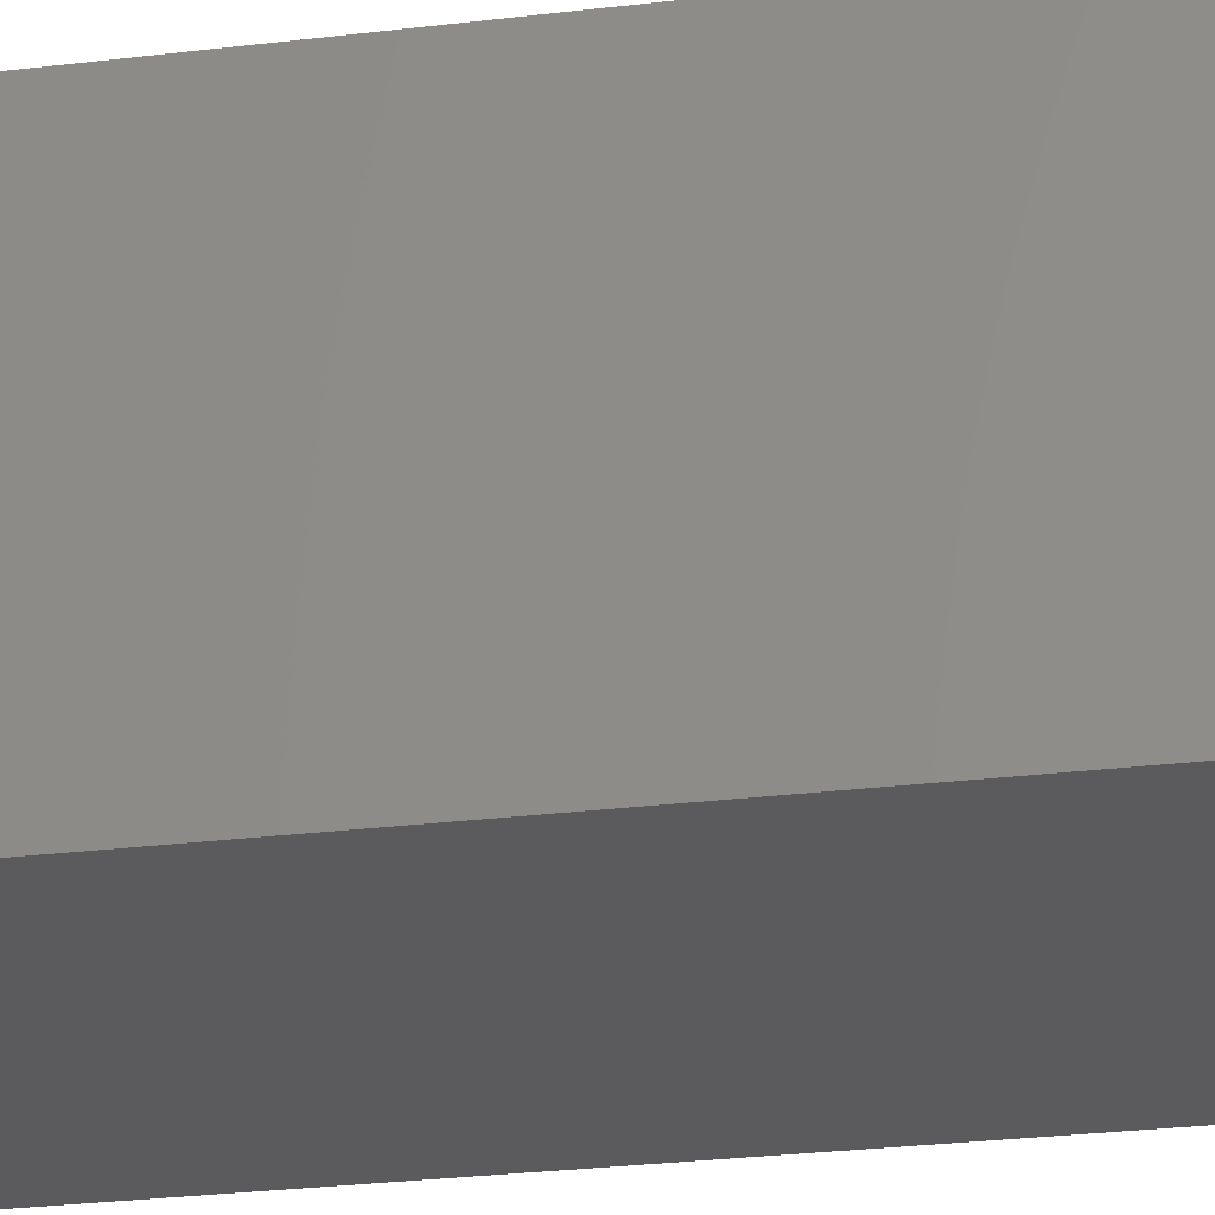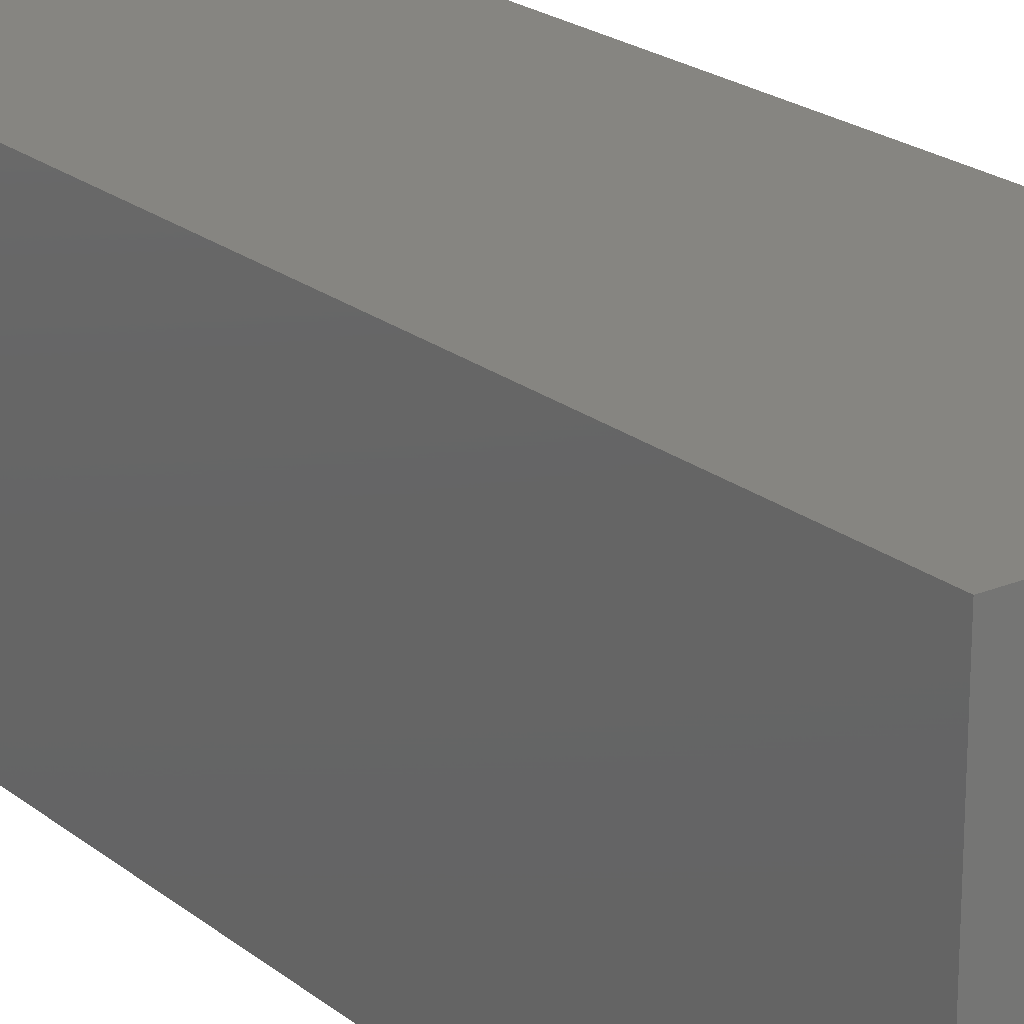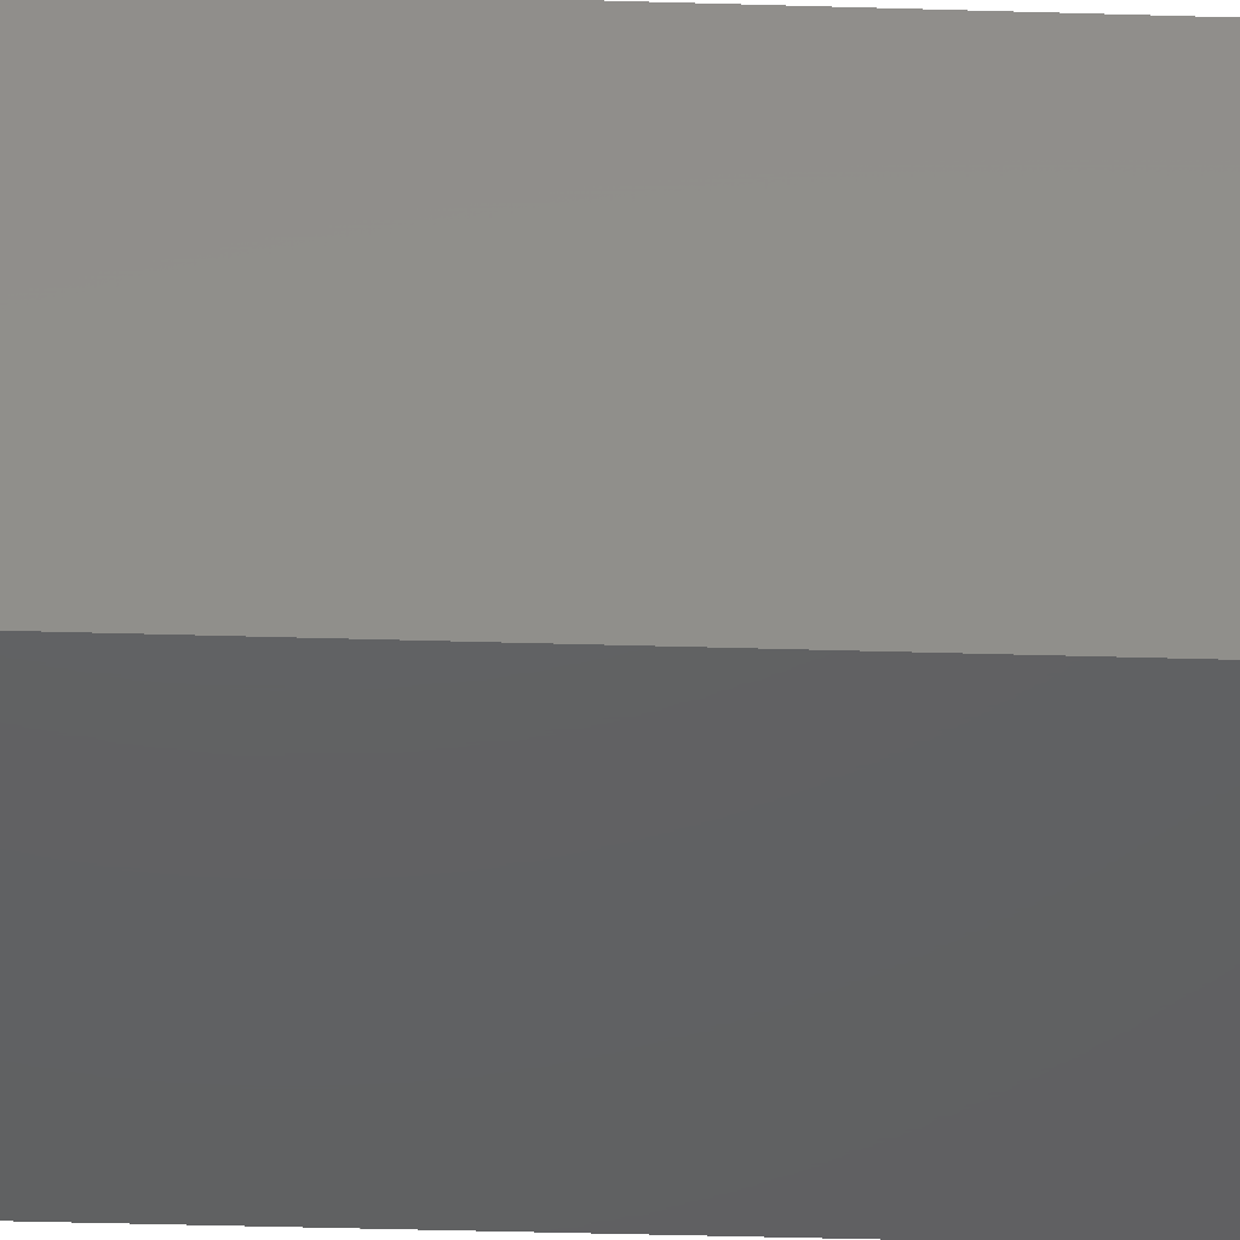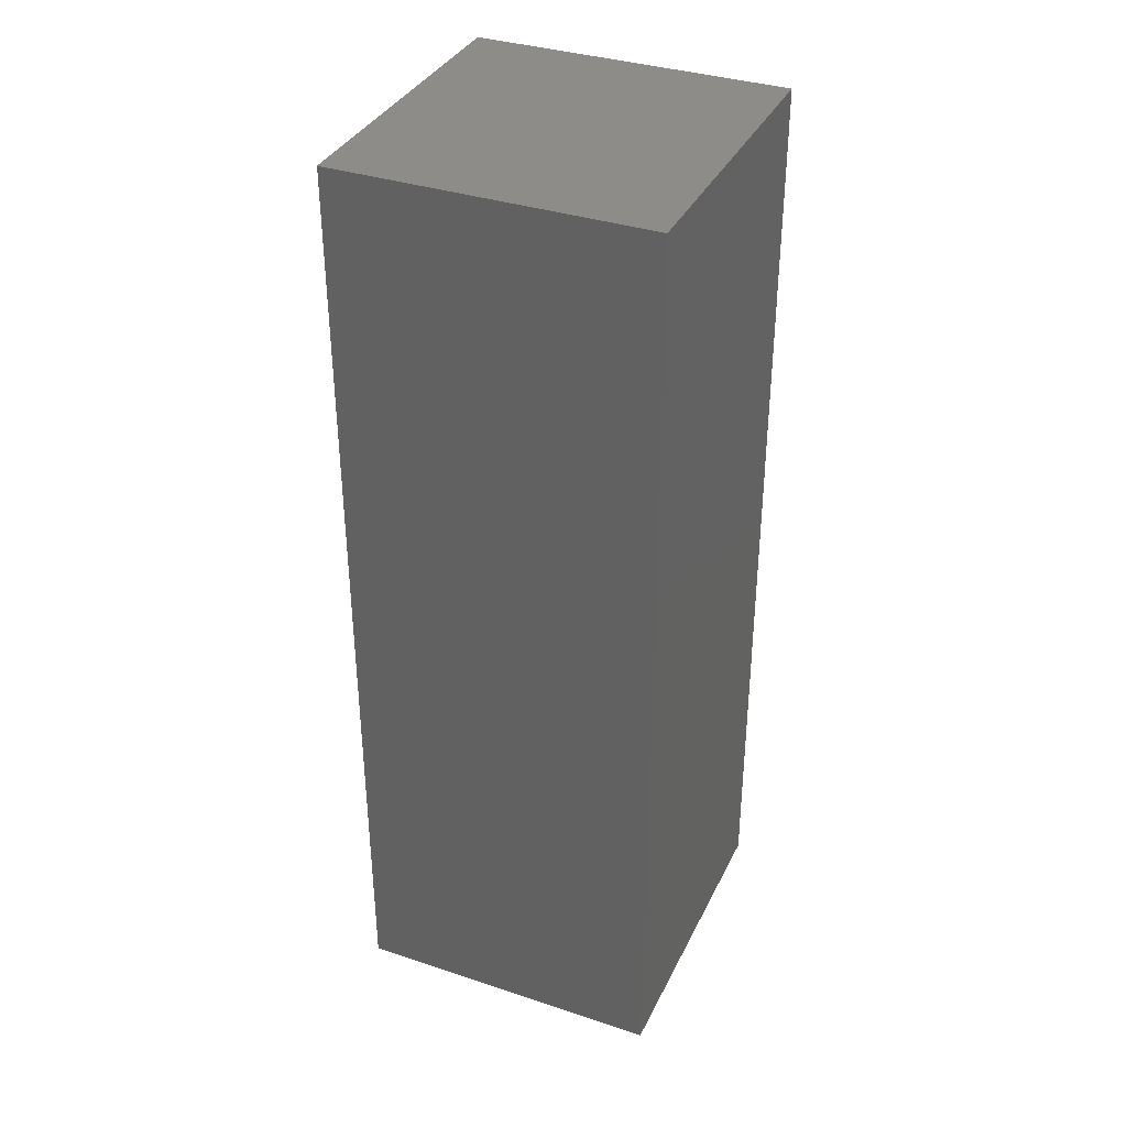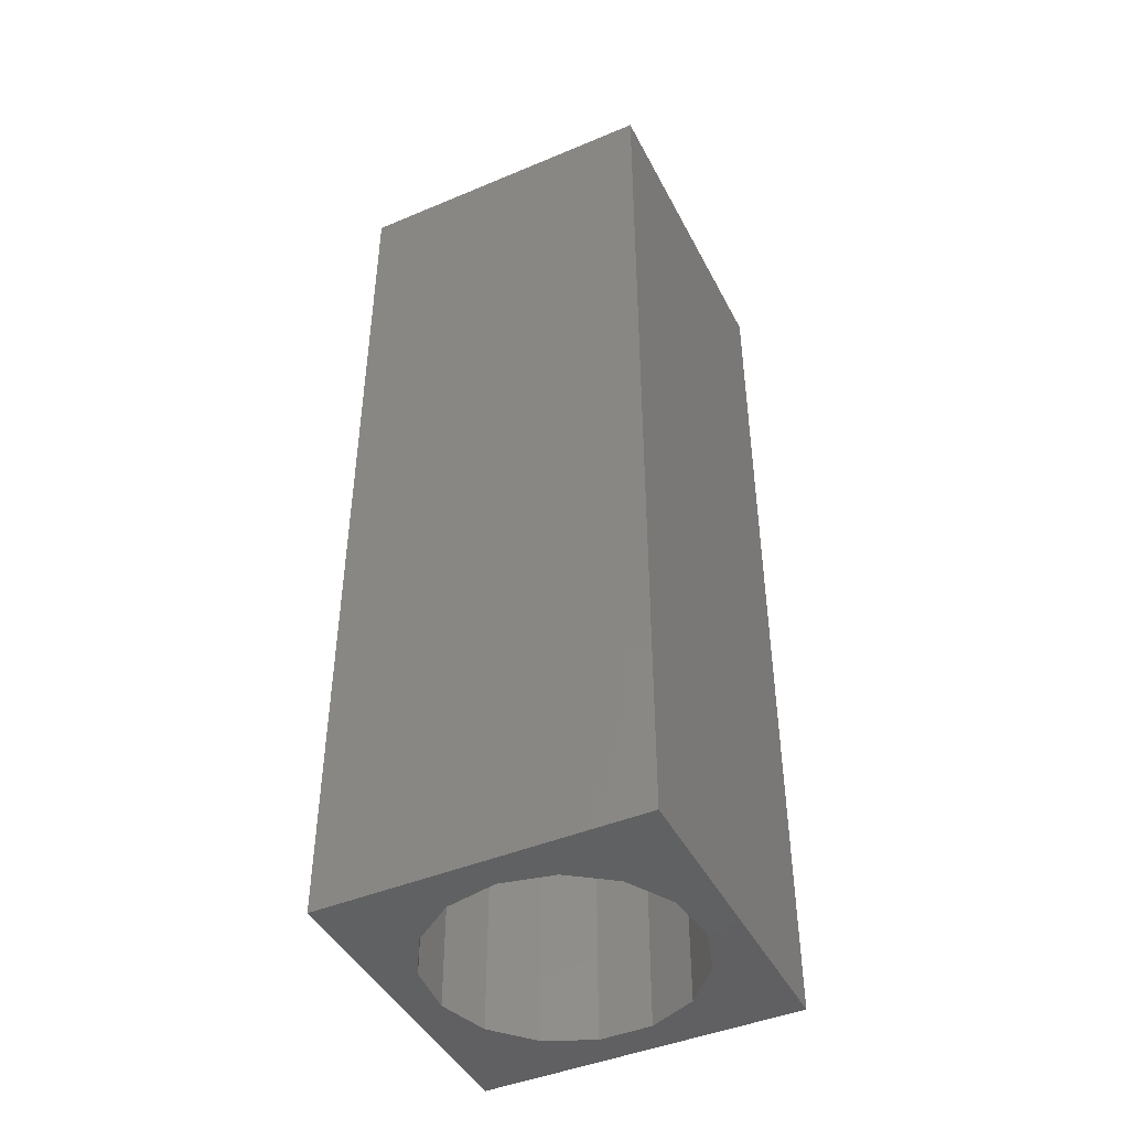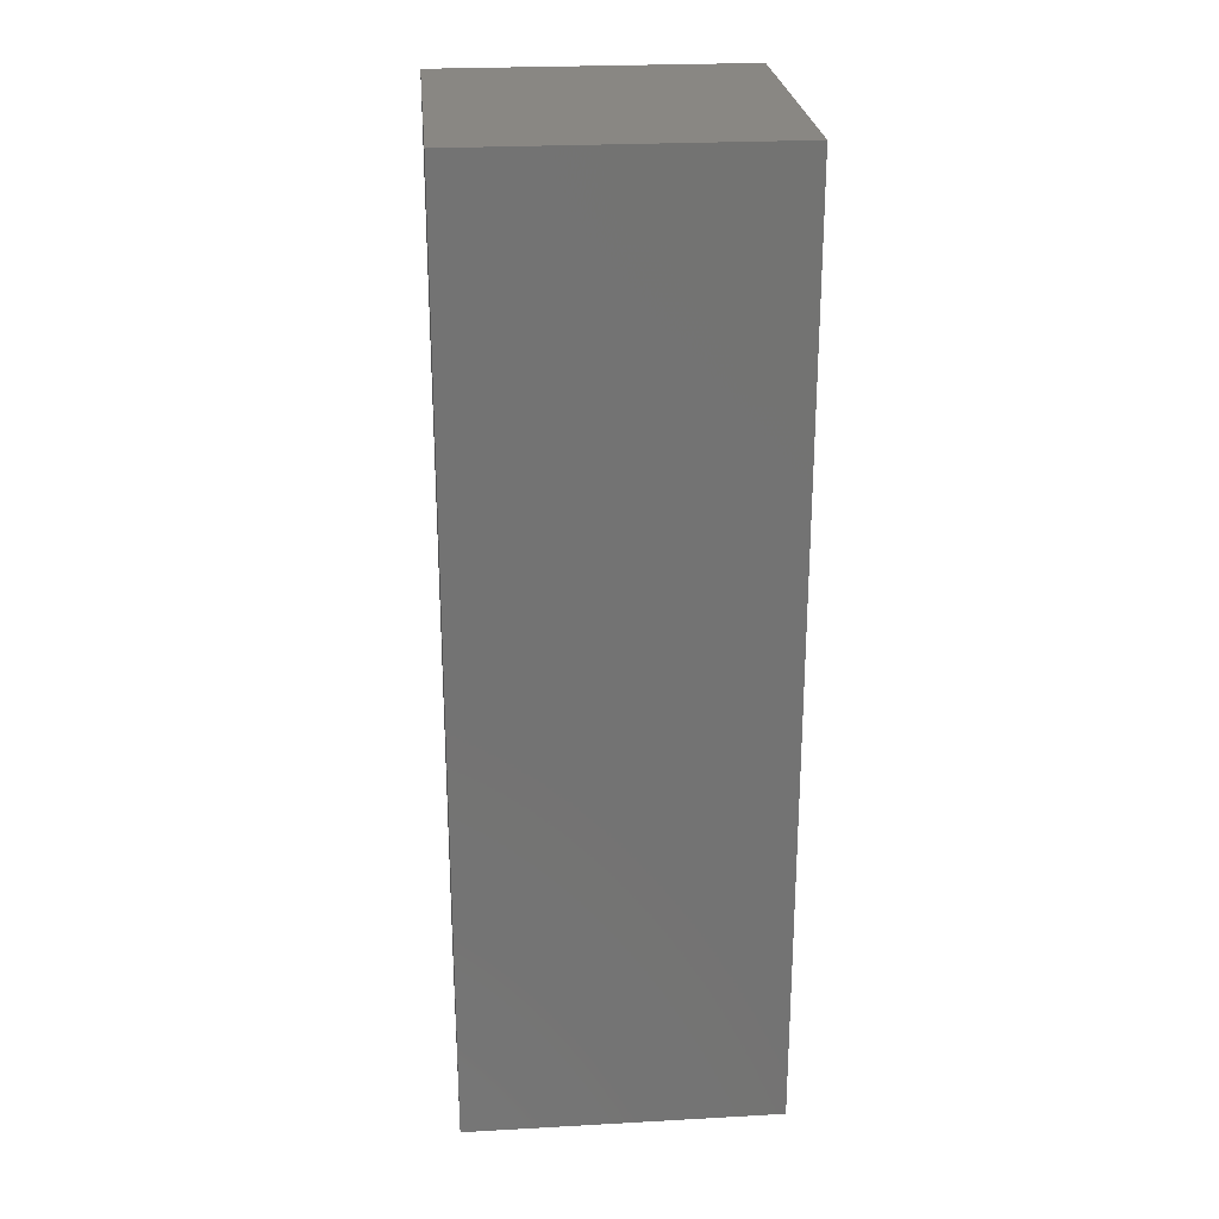
<metadata>
{"format":"stl","ext":"stl","renderer":"f3d","projection":"perspective","resolution":1024,"background":"white","views":[{"elev":-27.3,"azim":100.7,"up":"+Y"},{"elev":21.5,"azim":143.8,"up":"+Y"},{"elev":-42.9,"azim":-92.0,"up":"+Y"},{"elev":36.0,"azim":-66.6,"up":"+Z"},{"elev":-44.6,"azim":116.0,"up":"+Z"},{"elev":25.0,"azim":174.9,"up":"+Z"}]}
</metadata>
<code>
# stl→obj: 38 verts, 72 faces
v 5 0 15
v 5 5 0
v 5 5 15
v 5 0 0
v 0 5 15
v 0 0 15
v 4.5 2.5 0
v 4.327 1.687 0
v 3.838 1.014 0
v 3.118 0.5979 0
v 2.291 0.511 0
v 0.5437 2.084 0
v 0 0 0
v 0.5437 2.916 0
v 0.882 1.324 0
v 1.5 0.7679 0
v 4.327 3.313 0
v 3.838 3.986 0
v 3.118 4.402 0
v 2.291 4.489 0
v 0 5 0
v 1.5 4.232 0
v 0.882 3.676 0
v 0.5437 2.084 3.61
v 0.5437 2.916 3.61
v 3.838 3.986 3.61
v 4.327 3.313 3.61
v 4.5 2.5 3.61
v 3.118 4.402 3.61
v 2.291 4.489 3.61
v 3.118 0.5979 3.61
v 3.838 1.014 3.61
v 1.5 4.232 3.61
v 0.882 3.676 3.61
v 4.327 1.687 3.61
v 2.291 0.511 3.61
v 1.5 0.7679 3.61
v 0.882 1.324 3.61
f 1 2 3
f 2 1 4
f 5 1 3
f 1 5 6
f 4 7 2
f 4 8 7
f 4 9 8
f 4 10 9
f 4 11 10
f 12 13 14
f 15 13 12
f 16 13 15
f 11 13 16
f 13 11 4
f 17 2 7
f 18 2 17
f 19 2 18
f 20 2 19
f 20 21 2
f 22 21 20
f 23 21 22
f 14 21 23
f 21 14 13
f 13 5 21
f 5 13 6
f 2 5 3
f 5 2 21
f 13 1 6
f 1 13 4
f 24 14 25
f 14 24 12
f 17 26 18
f 26 17 27
f 7 27 17
f 27 7 28
f 19 26 29
f 26 19 18
f 20 29 30
f 29 20 19
f 9 31 32
f 31 9 10
f 23 33 34
f 33 23 22
f 25 23 34
f 23 25 14
f 9 35 8
f 35 9 32
f 8 28 7
f 28 8 35
f 22 30 33
f 30 22 20
f 10 36 31
f 36 10 11
f 35 27 28
f 32 27 35
f 32 26 27
f 31 26 32
f 31 29 26
f 36 29 31
f 36 30 29
f 37 30 36
f 37 33 30
f 38 33 37
f 38 34 33
f 24 34 38
f 34 24 25
f 16 38 37
f 38 16 15
f 38 12 24
f 12 38 15
f 11 37 36
f 37 11 16

</code>
